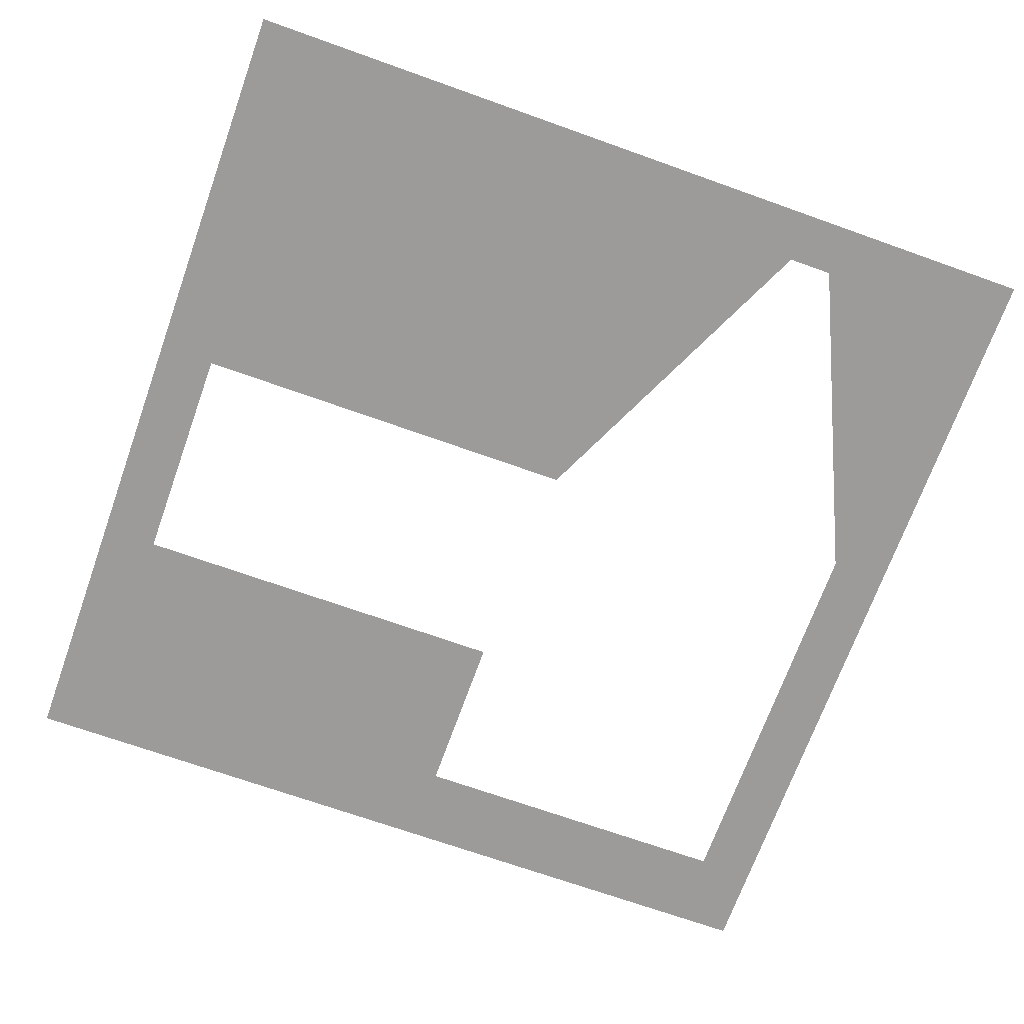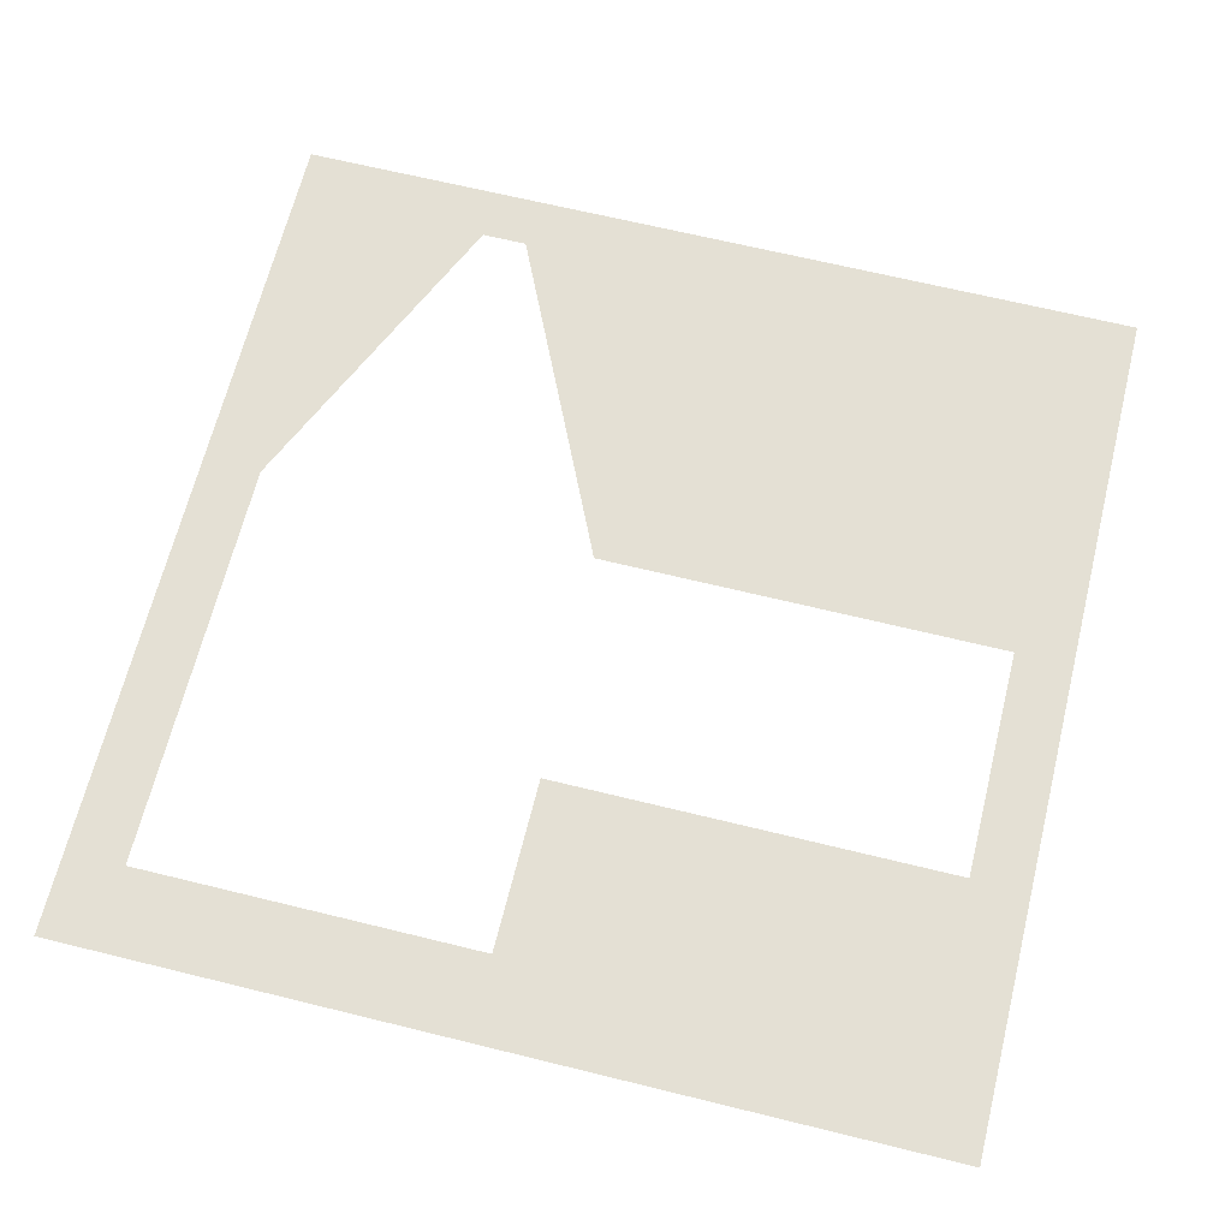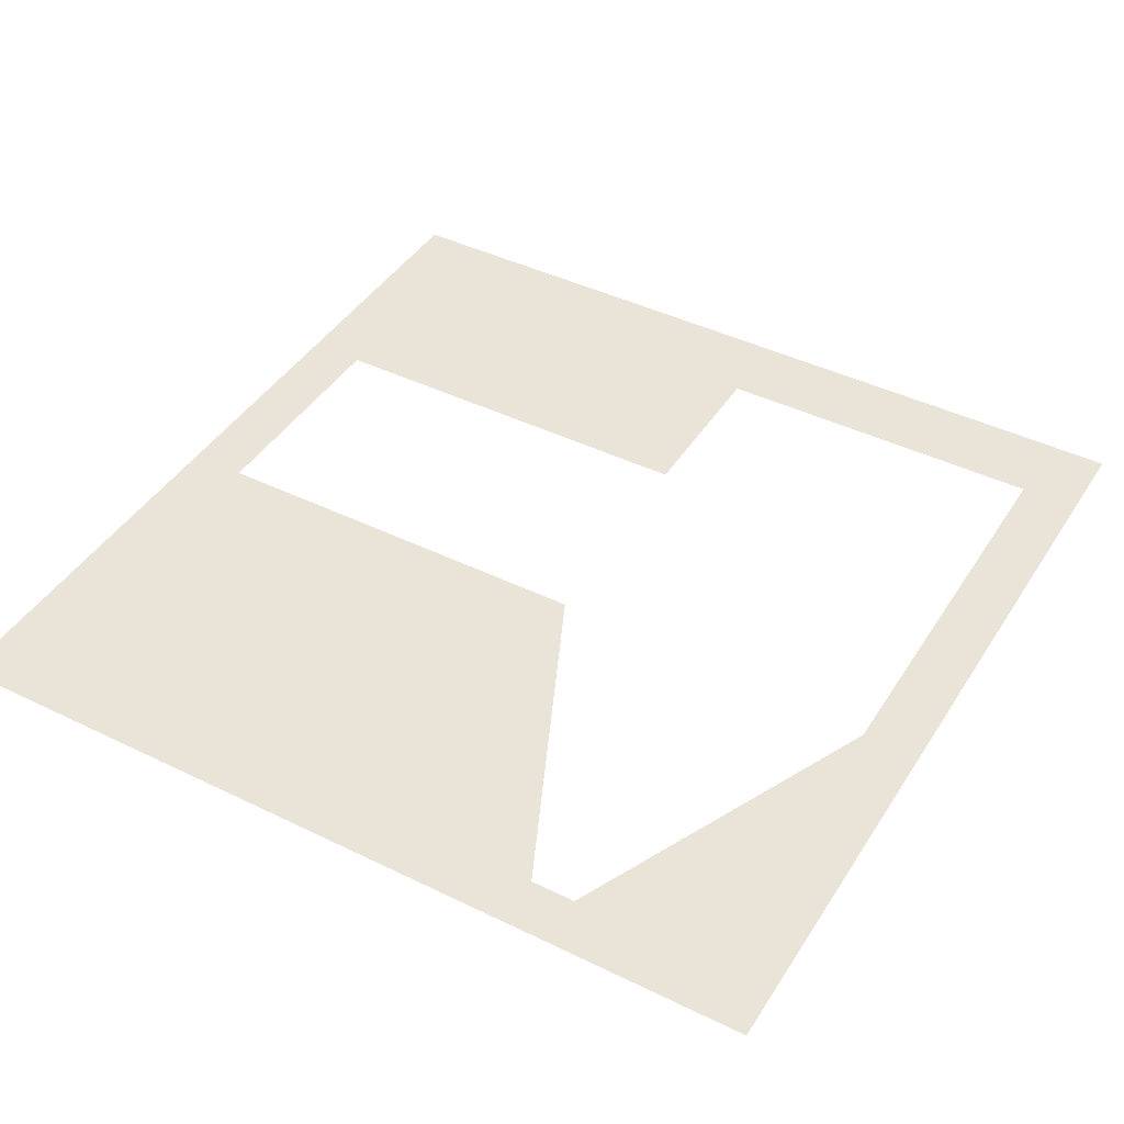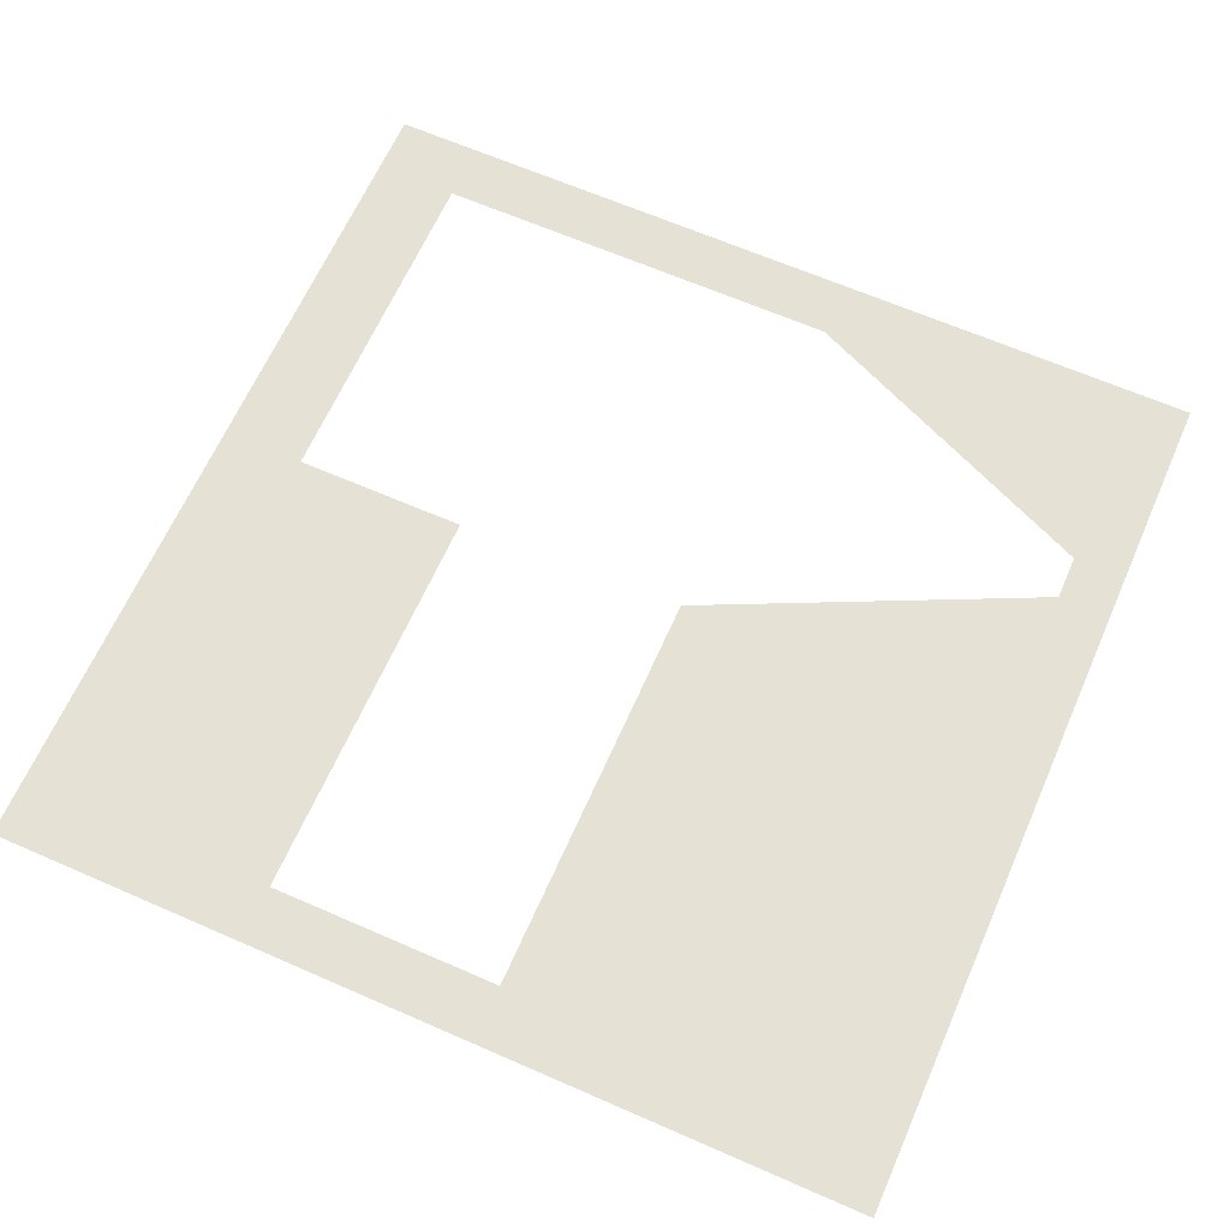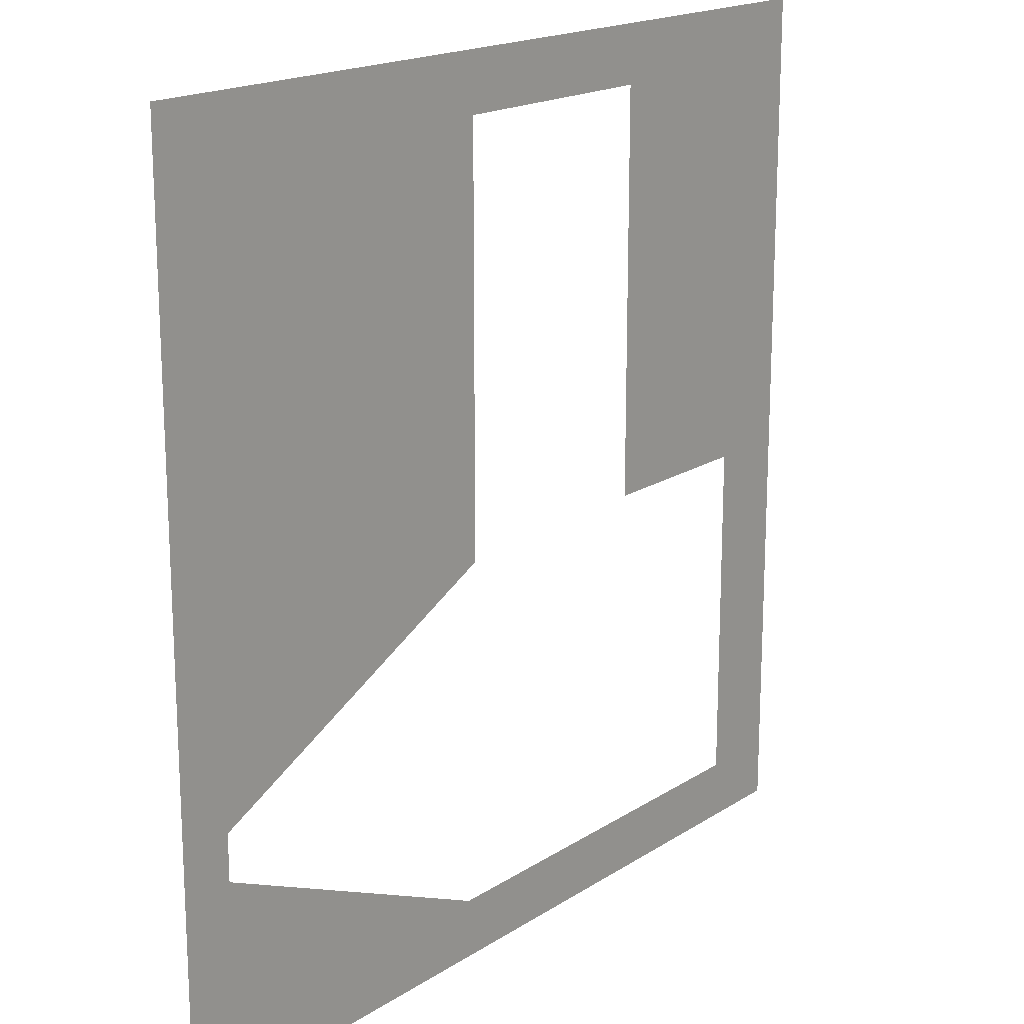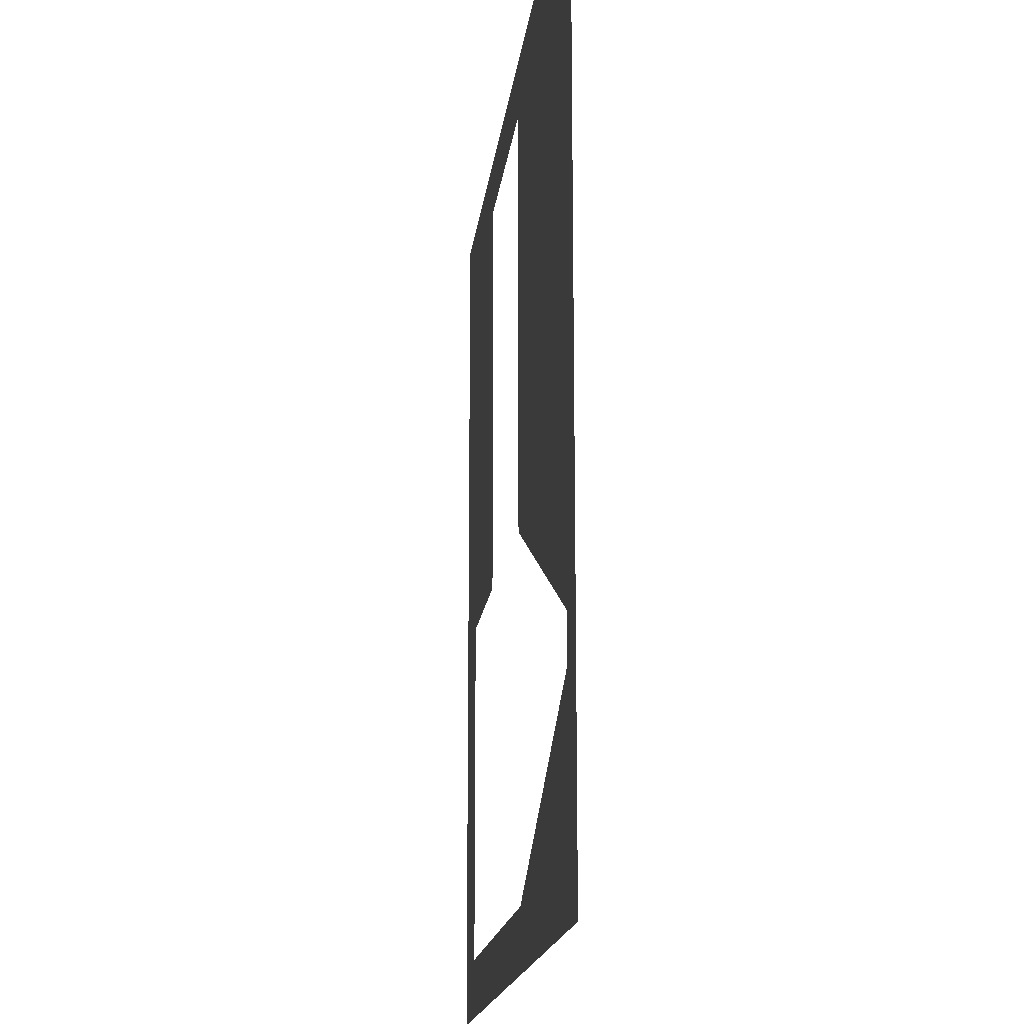
<metadata>
{"format":"obj","ext":"obj","renderer":"f3d","projection":"perspective","resolution":1024,"background":"white","views":[{"elev":-69.7,"azim":-109.7,"up":"+Z"},{"elev":66.1,"azim":103.9,"up":"+Z"},{"elev":43.1,"azim":-59.9,"up":"+Z"},{"elev":64.8,"azim":-156.2,"up":"+Z"},{"elev":17.9,"azim":-51.1,"up":"+Y"},{"elev":-16.3,"azim":-96.3,"up":"+Y"}]}
</metadata>
<code>
v 0.55 0.55 0
v -0.55 0.55 0
v -0.0682 0.4774 0
v 0.2244 0.4774 0
v -0.55 -0.55 0
v -0.0836 -0.4752 0
v -0.484 -0.297 0
v -0.55 -0.55 0
v -0.484 -0.297 0
v -0.484 -0.2398 0
v -0.55 0.55 0
v -0.55 0.55 0
v -0.484 -0.2398 0
v -0.0682 -0.044 0
v -0.0682 0.4774 0
v 0.55 0.55 0
v 0.2244 0.4774 0
v 0.2244 -0.0352 0
v 0.4444 -0.0352 0
v 0.4444 -0.0352 0
v 0.4444 -0.4752 0
v 0.55 -0.55 0
v 0.55 0.55 0
v 0.4444 -0.4752 0
v -0.0836 -0.4752 0
v -0.55 -0.55 0
v 0.55 -0.55 0
g mesh6936110
f 1 3 2
f 3 1 4
f 5 7 6
f 8 10 9
f 10 8 11
f 12 14 13
f 14 12 15
f 16 18 17
f 18 16 19
f 20 22 21
f 22 20 23
f 24 26 25
f 26 24 27

</code>
